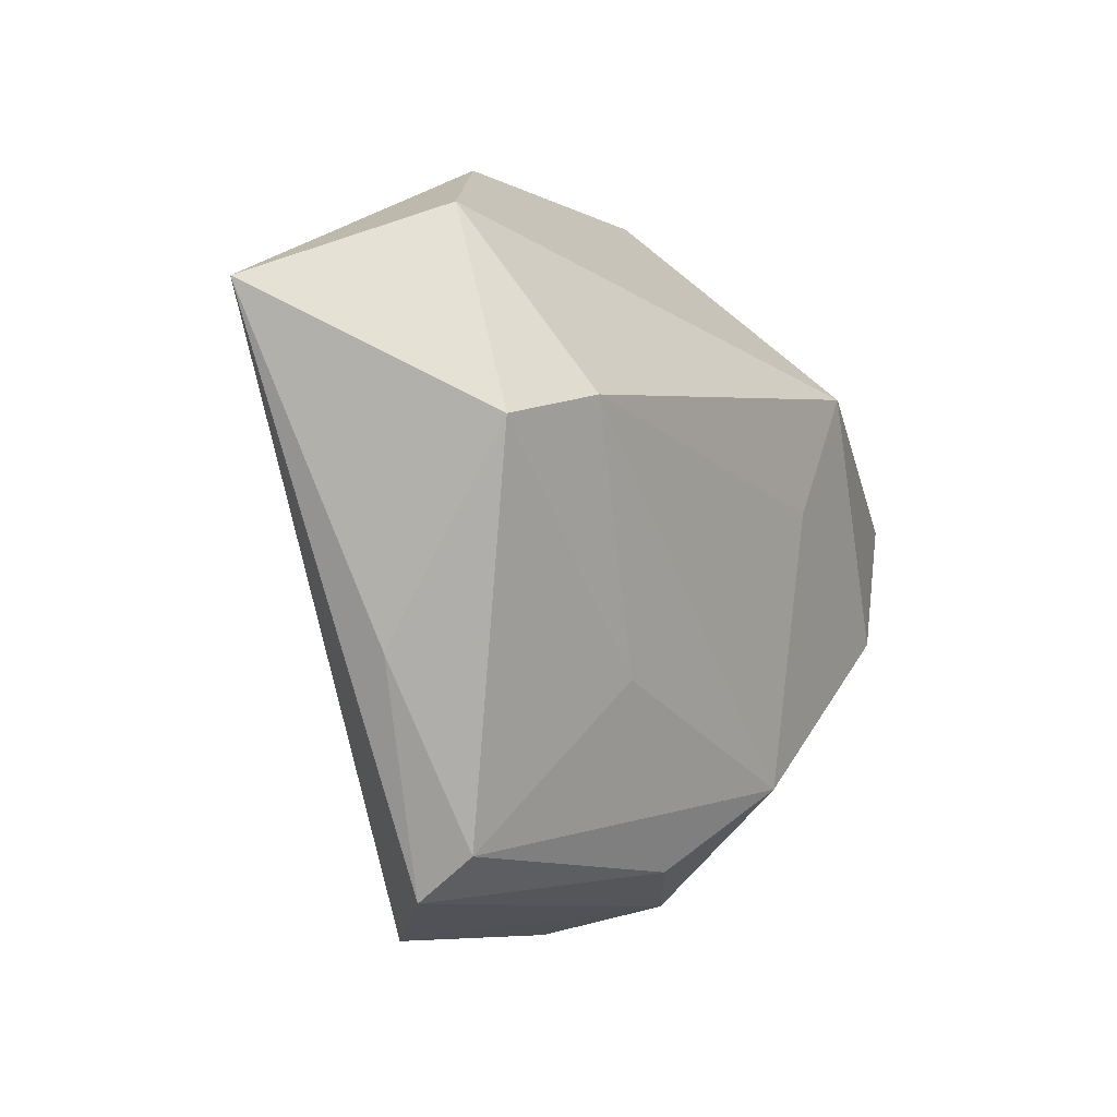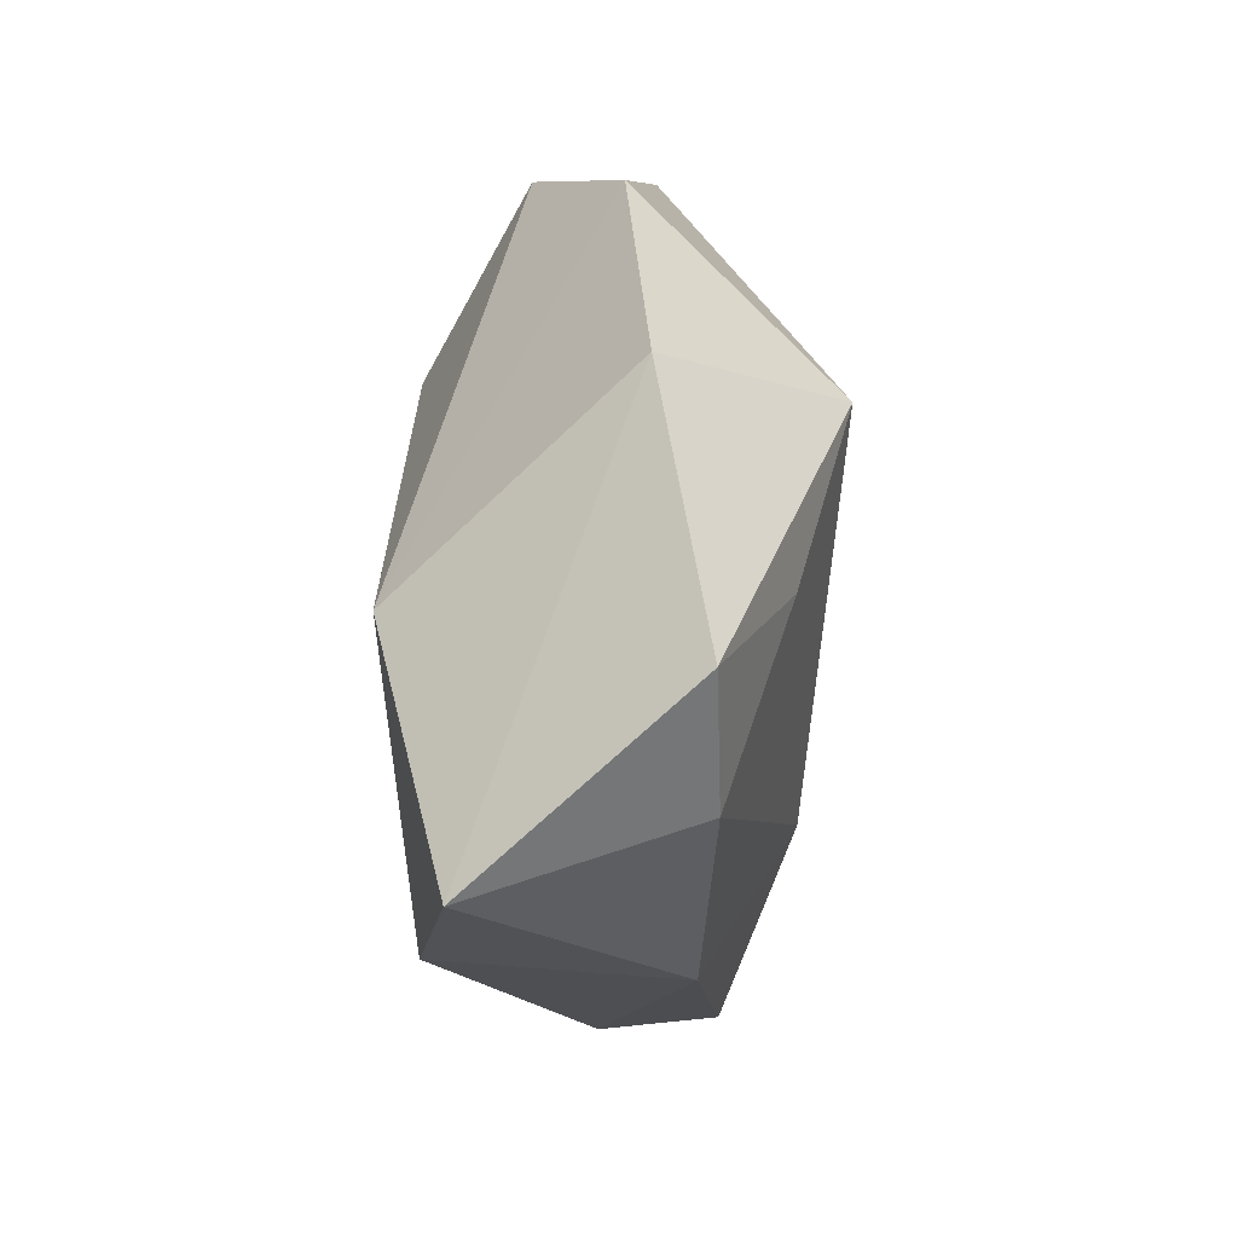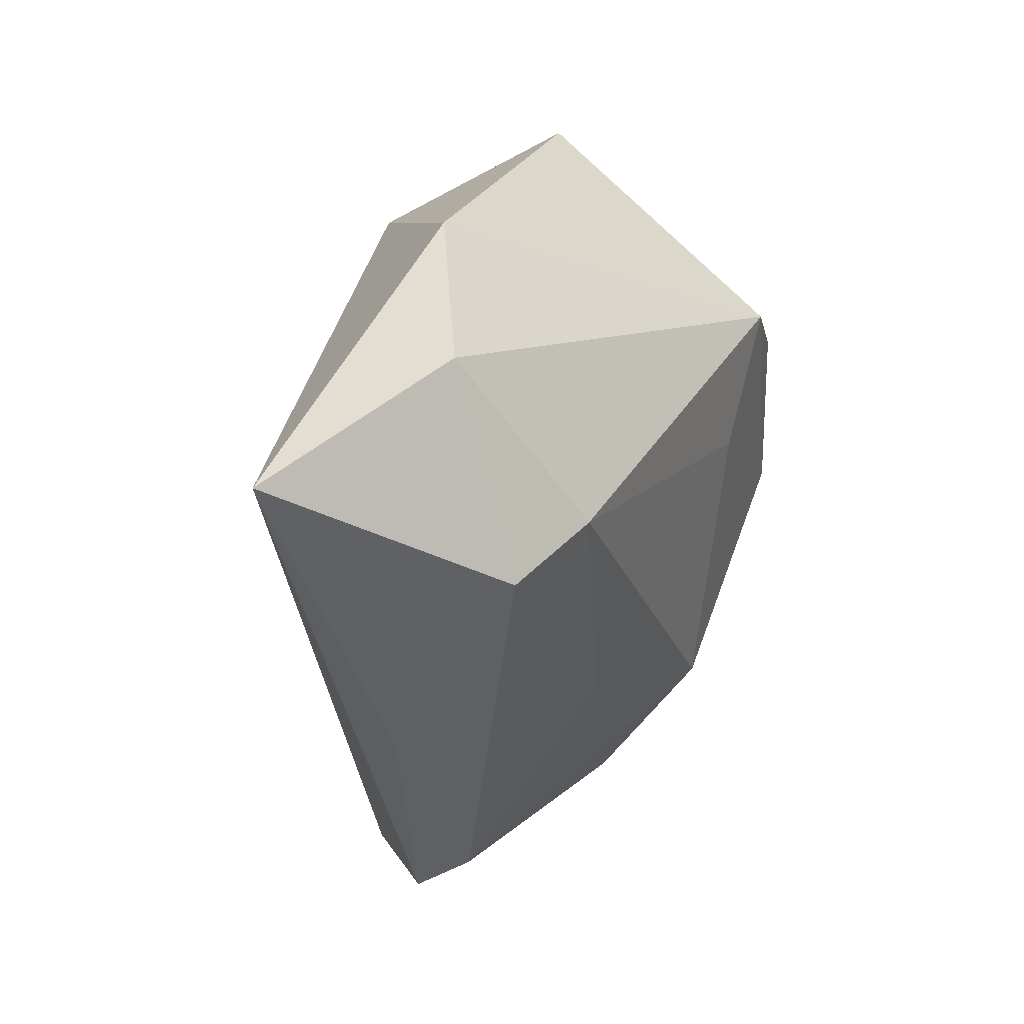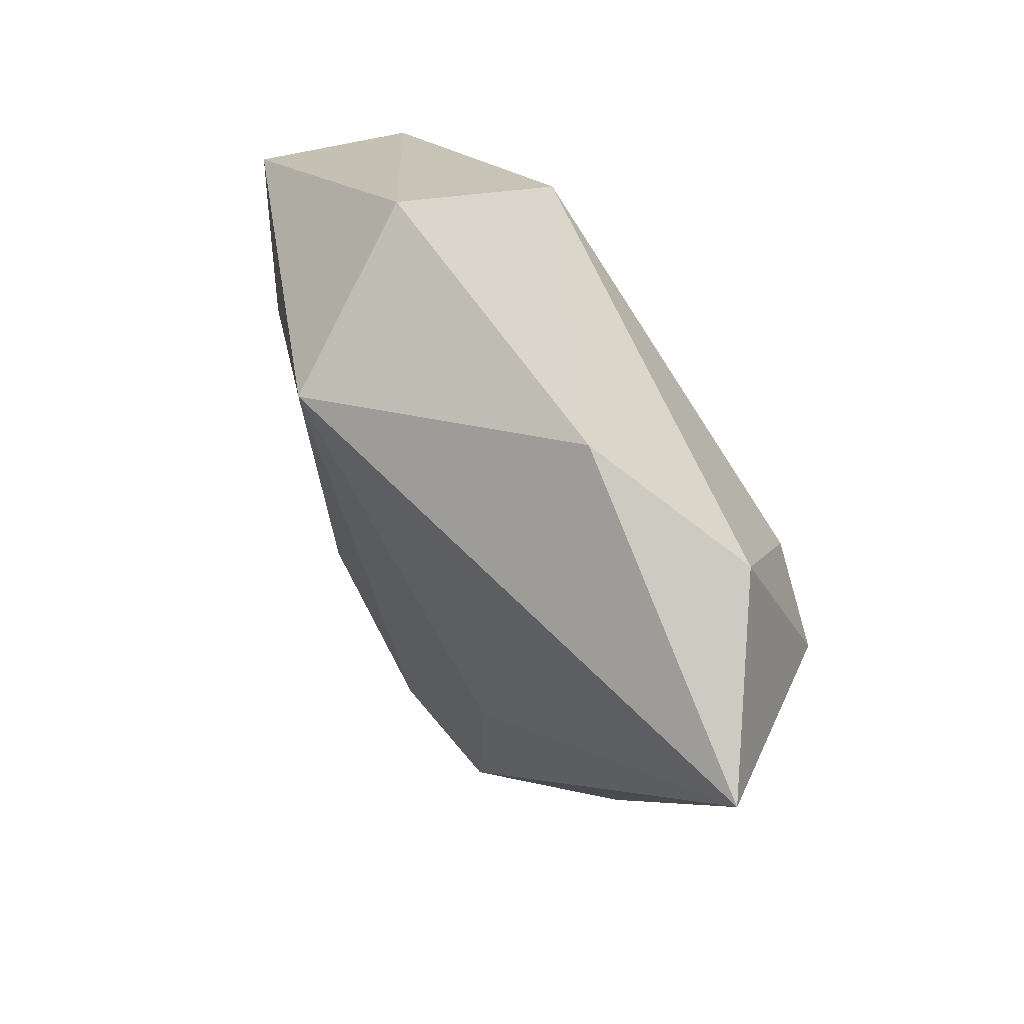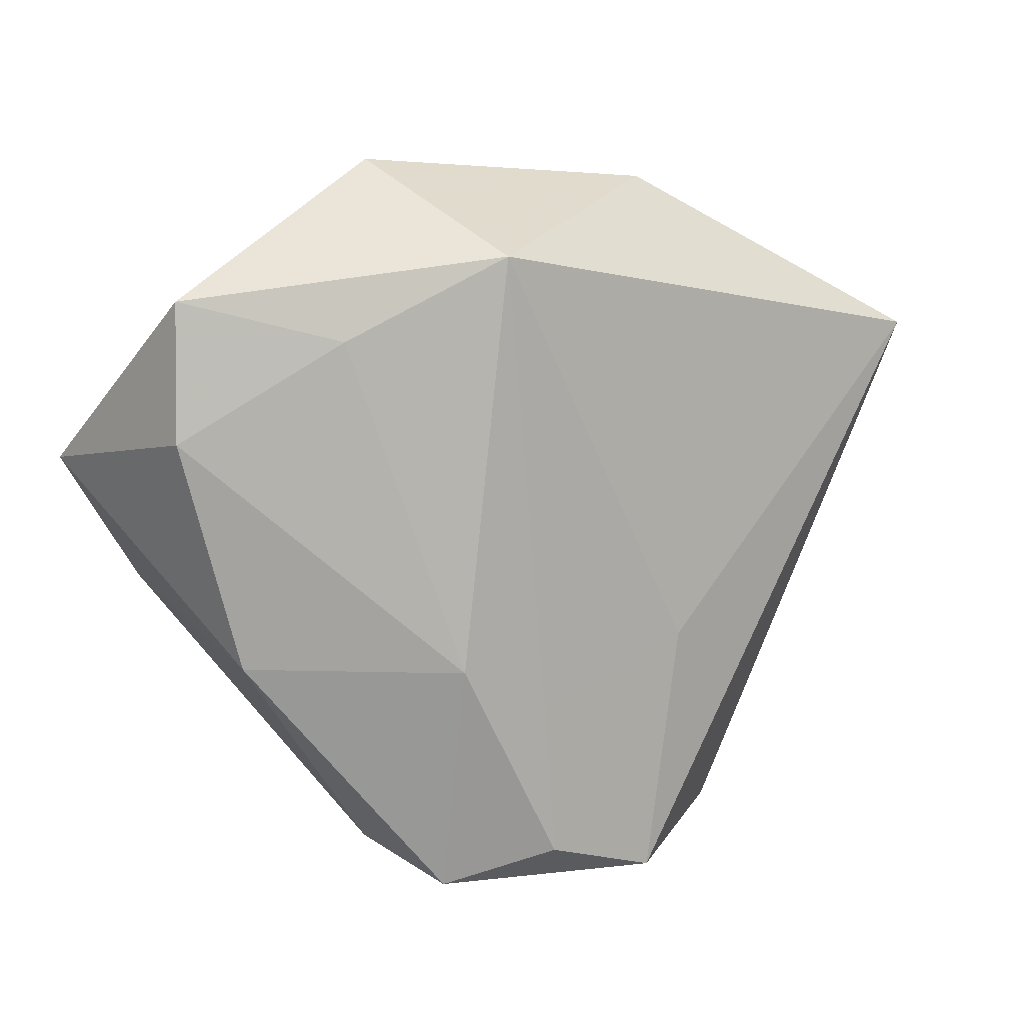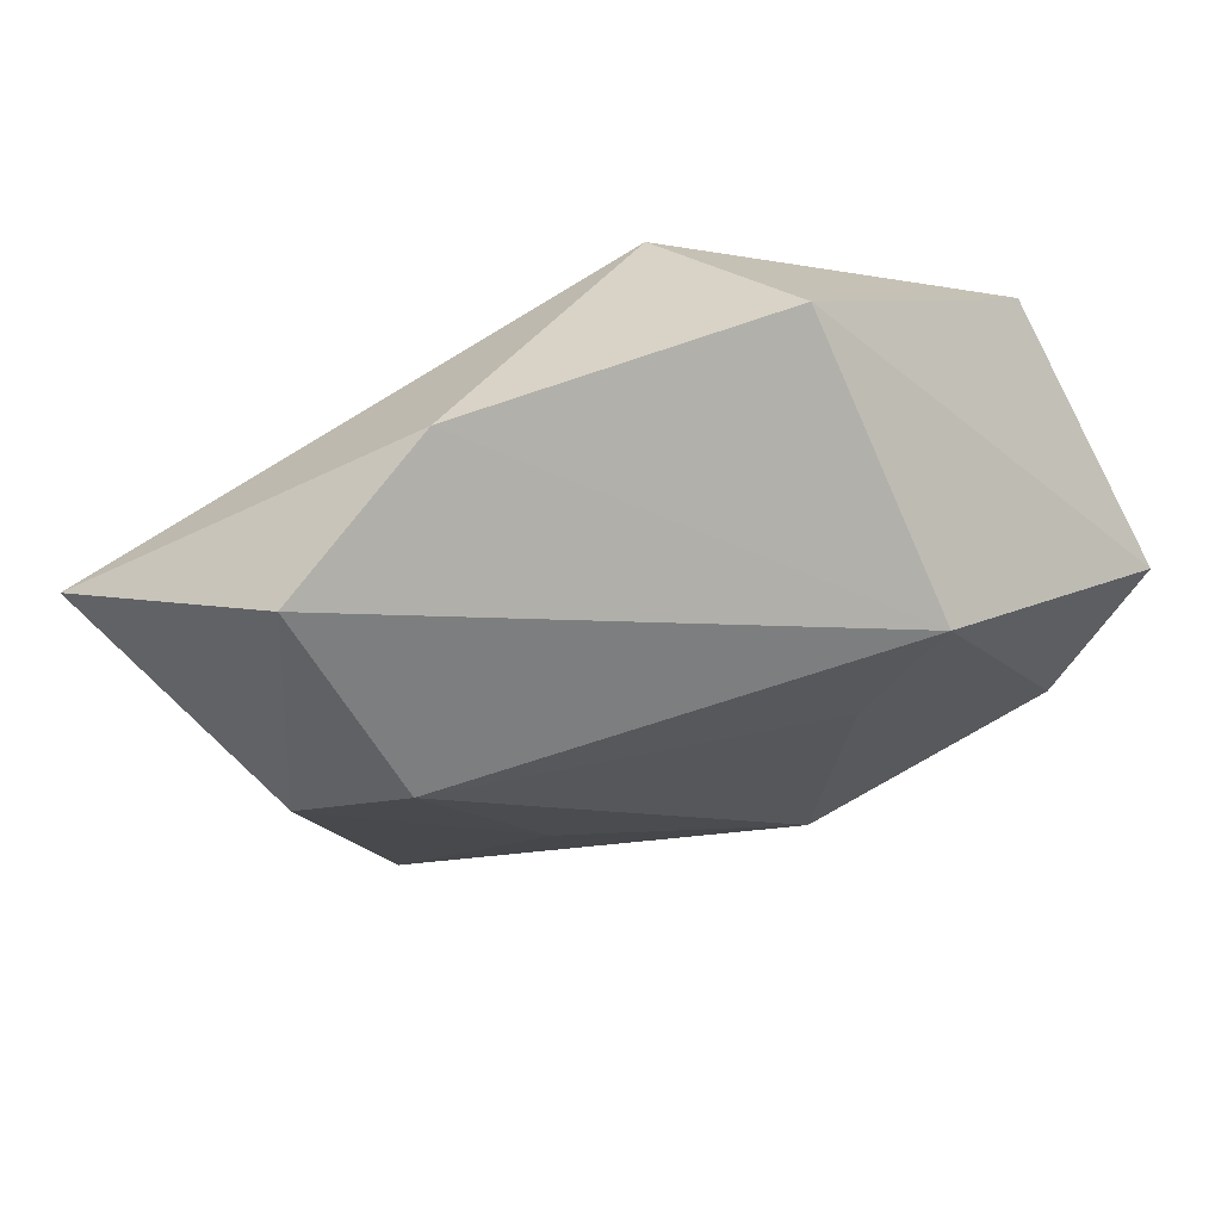
<metadata>
{"format":"obj","ext":"obj","renderer":"f3d","projection":"perspective","resolution":1024,"background":"white","views":[{"elev":-6.7,"azim":123.1,"up":"+Y"},{"elev":35.5,"azim":-89.3,"up":"+Y"},{"elev":23.6,"azim":115.6,"up":"+Y"},{"elev":61.5,"azim":59.7,"up":"+Y"},{"elev":7.2,"azim":-22.9,"up":"+Y"},{"elev":60.8,"azim":164.3,"up":"+Y"}]}
</metadata>
<code>
v 0.01763 -0.01523 0.01389
v 0.03413 0.02878 -0.008058
v -0.02357 0.01719 -0.01958
v -0.01648 0.03852 0.003887
v 0.03704 -0.01456 -0.002099
v -0.04765 0.005234 -0.01248
v -0.03951 0.02329 0.009226
v 0.02776 -0.03809 0.000596
v -0.01424 -0.02651 -0.01597
v -0.03816 -0.009225 -0.01573
v -0.0005698 -0.02181 0.01714
v 0.05227 0.01955 0.004391
v 0.02622 0.01011 -0.01924
v -0.01041 -0.04243 0.01121
v -0.02323 0.01904 0.01629
v -0.01562 -0.03922 -0.0008796
v -0.03257 -0.01665 0.008419
v 0.01795 0.03704 0.001331
v 0.0127 -0.01614 -0.01452
v 0.02756 -0.03354 -0.005713
v -0.01622 0.003434 -0.01886
v 0.01431 -0.04236 0.01279
v -0.002044 -0.03529 -0.009439
v 0.0013 -0.0386 0.01564
v -0.006797 0.02797 0.02151
v -0.01052 -0.01696 0.01823
v 0.03707 0.006986 -0.01605
v -0.03981 0.008209 0.009759
f 6 4 3
f 14 16 22
f 17 28 6
f 17 16 14
f 18 12 2
f 2 3 18
f 18 3 4
f 25 12 18
f 18 4 25
f 25 4 7
f 6 28 7
f 7 4 6
f 13 3 2
f 6 3 10
f 9 16 10
f 10 17 6
f 16 17 10
f 26 17 14
f 28 17 26
f 1 12 25
f 1 22 12
f 12 22 8
f 8 22 16
f 23 16 9
f 9 20 23
f 23 8 16
f 20 8 23
f 25 7 15
f 15 7 28
f 15 26 25
f 28 26 15
f 21 13 9
f 3 13 21
f 9 10 21
f 21 10 3
f 19 20 9
f 9 13 19
f 2 12 27
f 27 13 2
f 20 19 27
f 27 19 13
f 14 22 24
f 24 26 14
f 5 27 12
f 20 27 5
f 12 8 5
f 5 8 20
f 25 26 11
f 26 24 11
f 11 1 25
f 22 1 11
f 11 24 22

</code>
